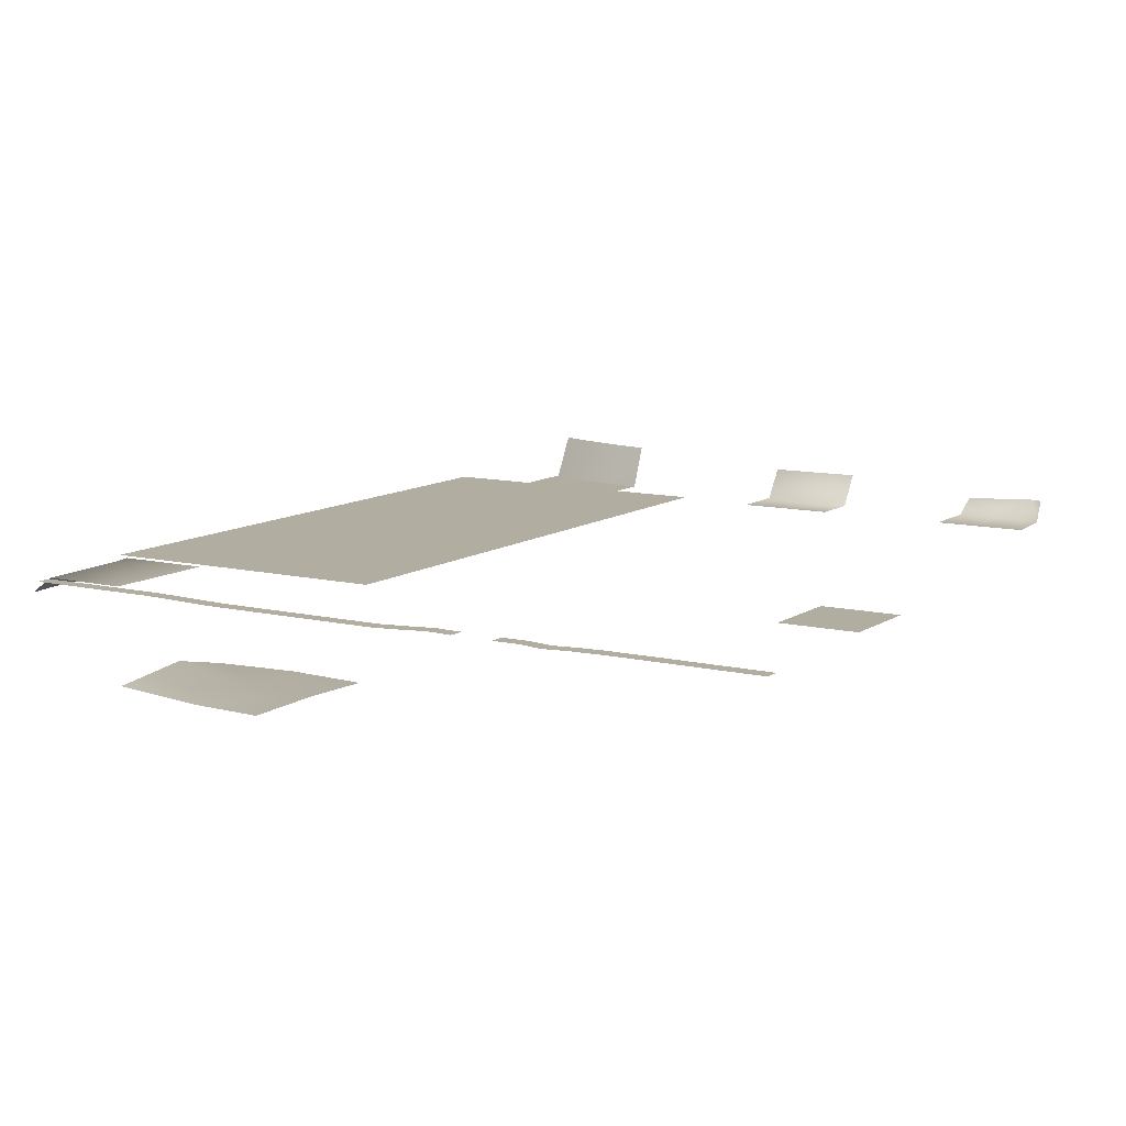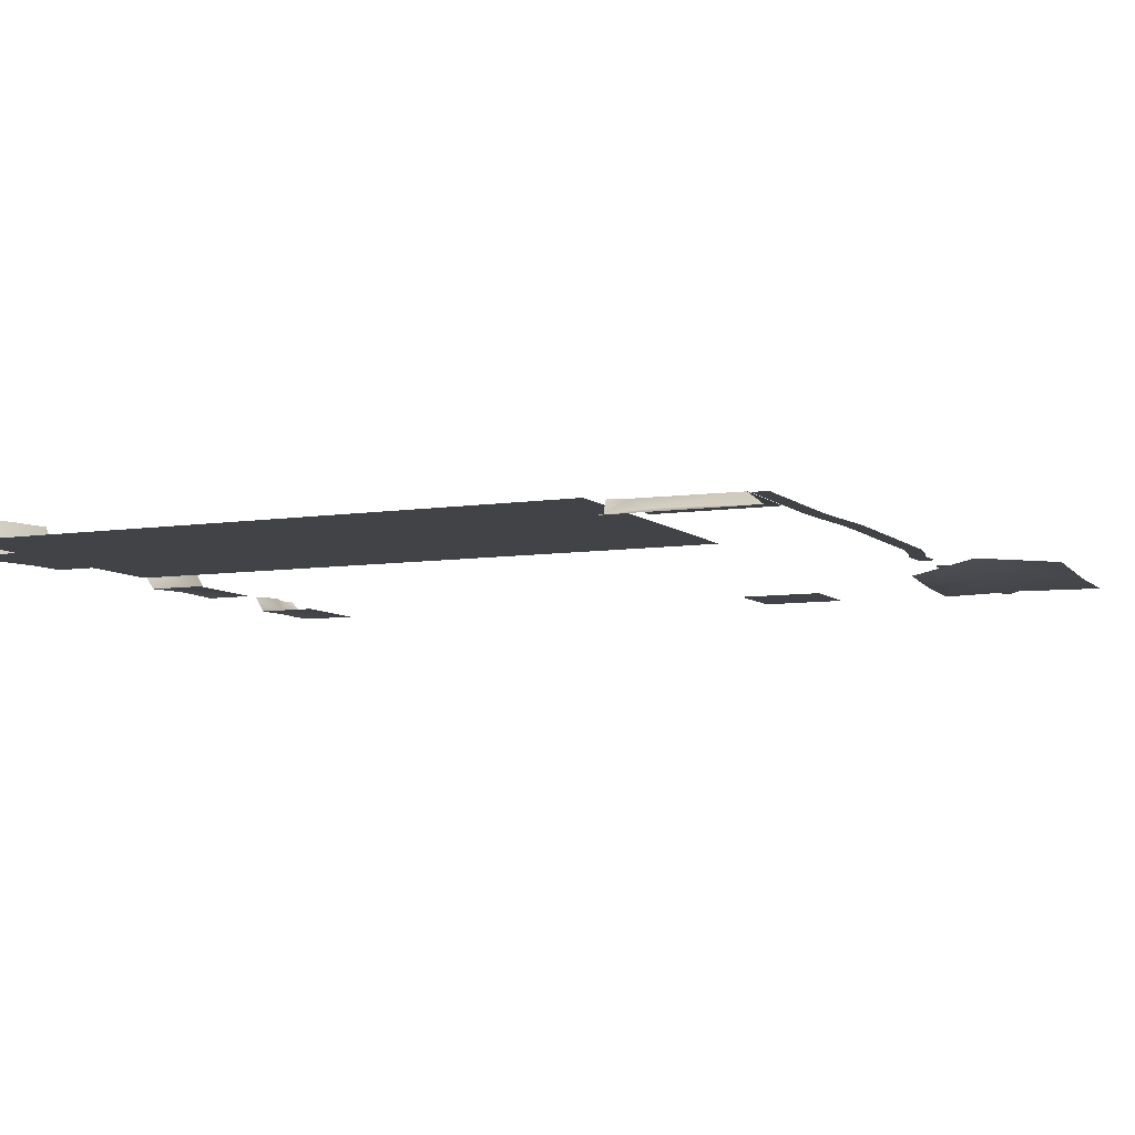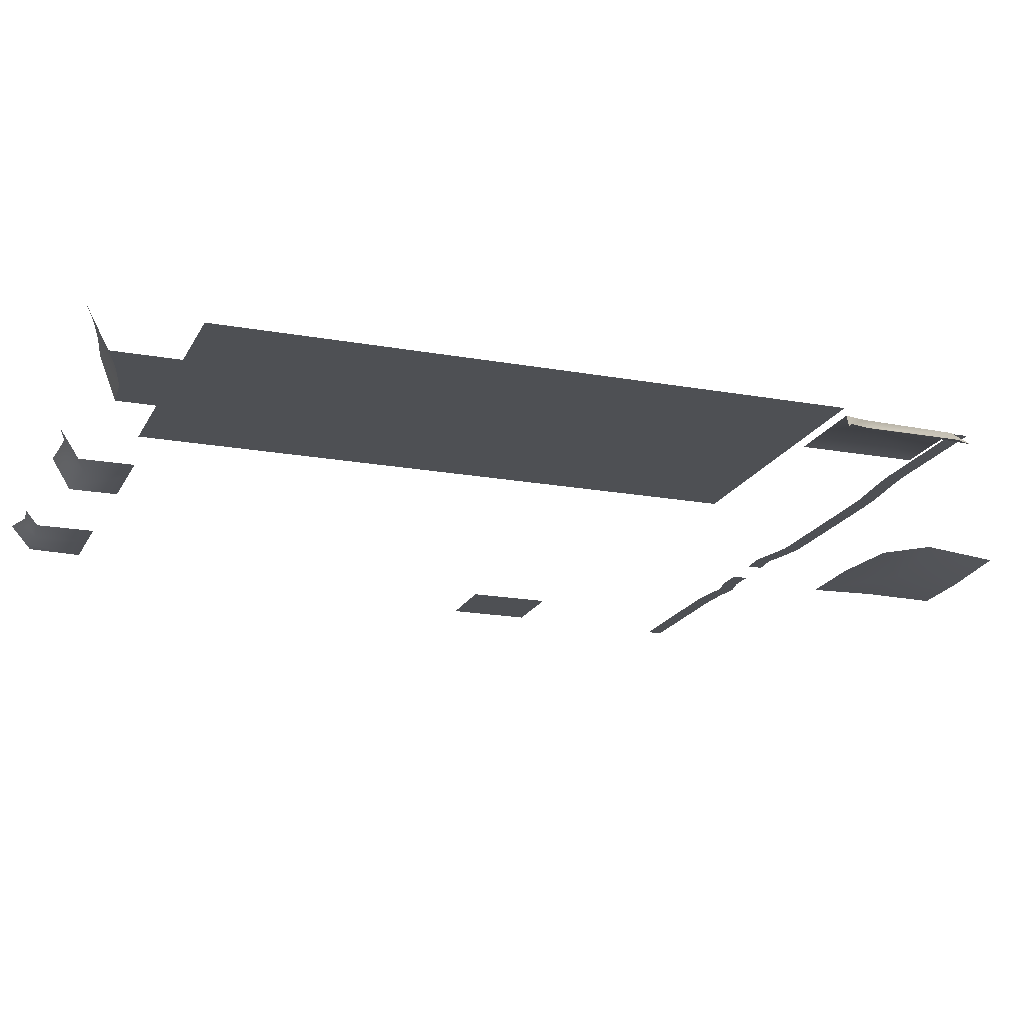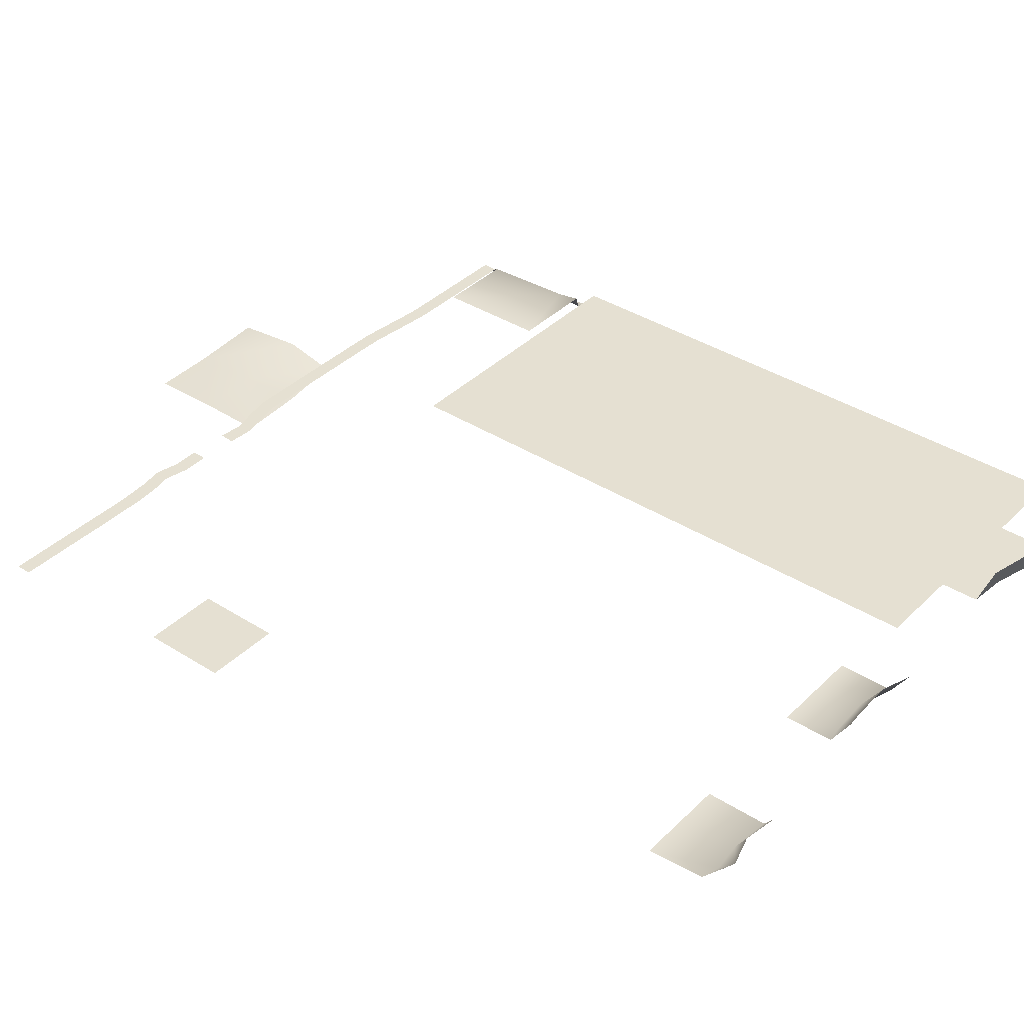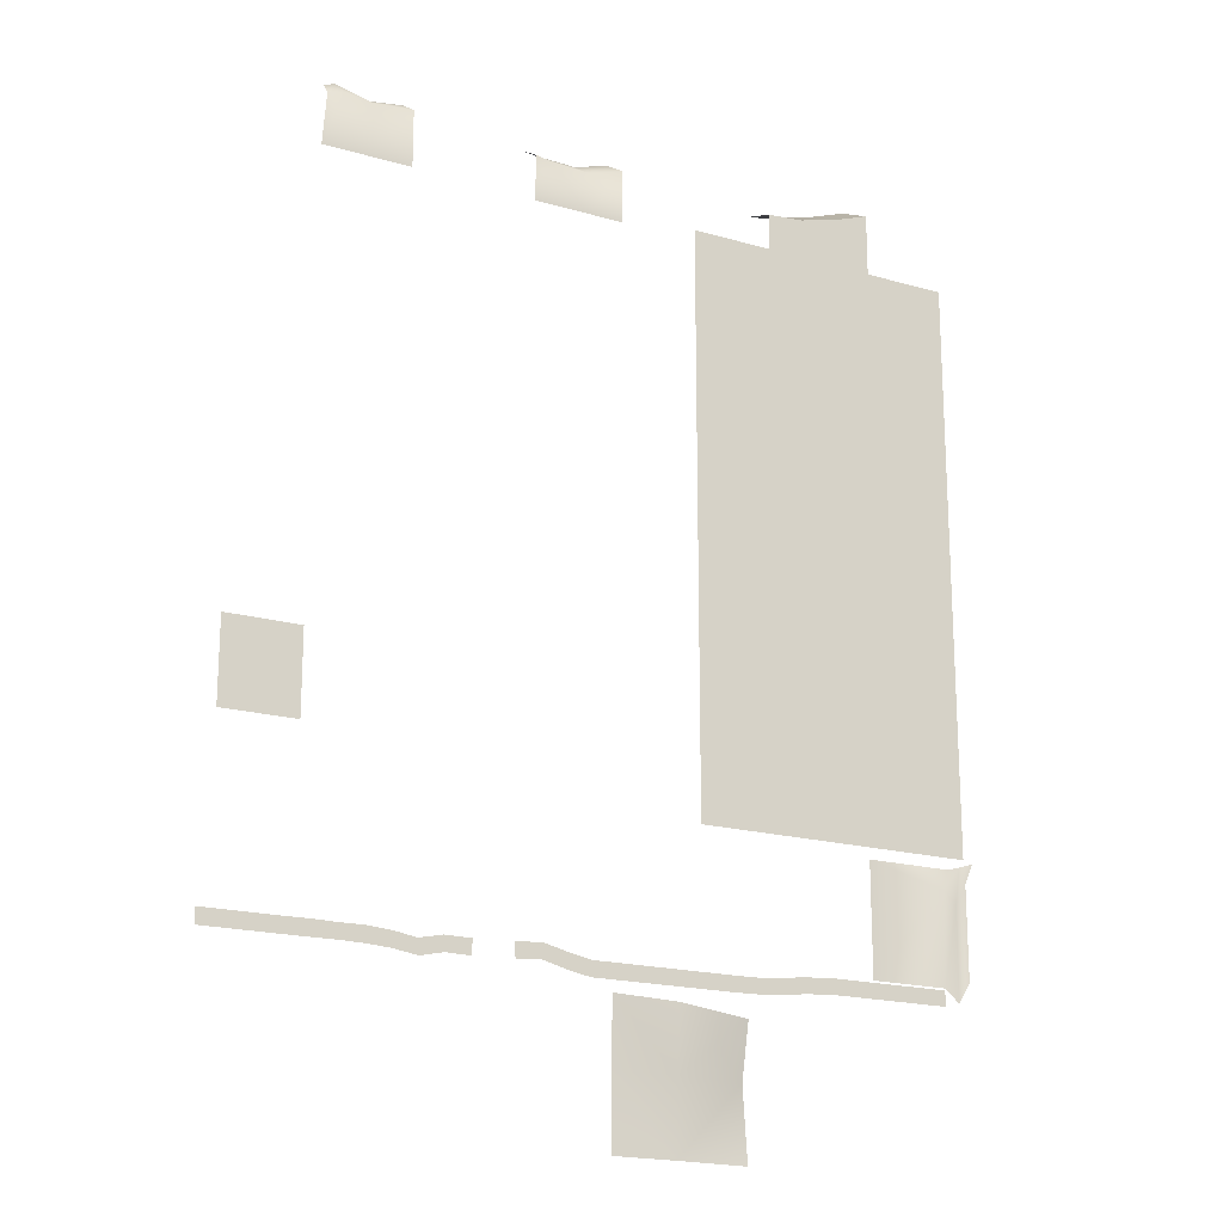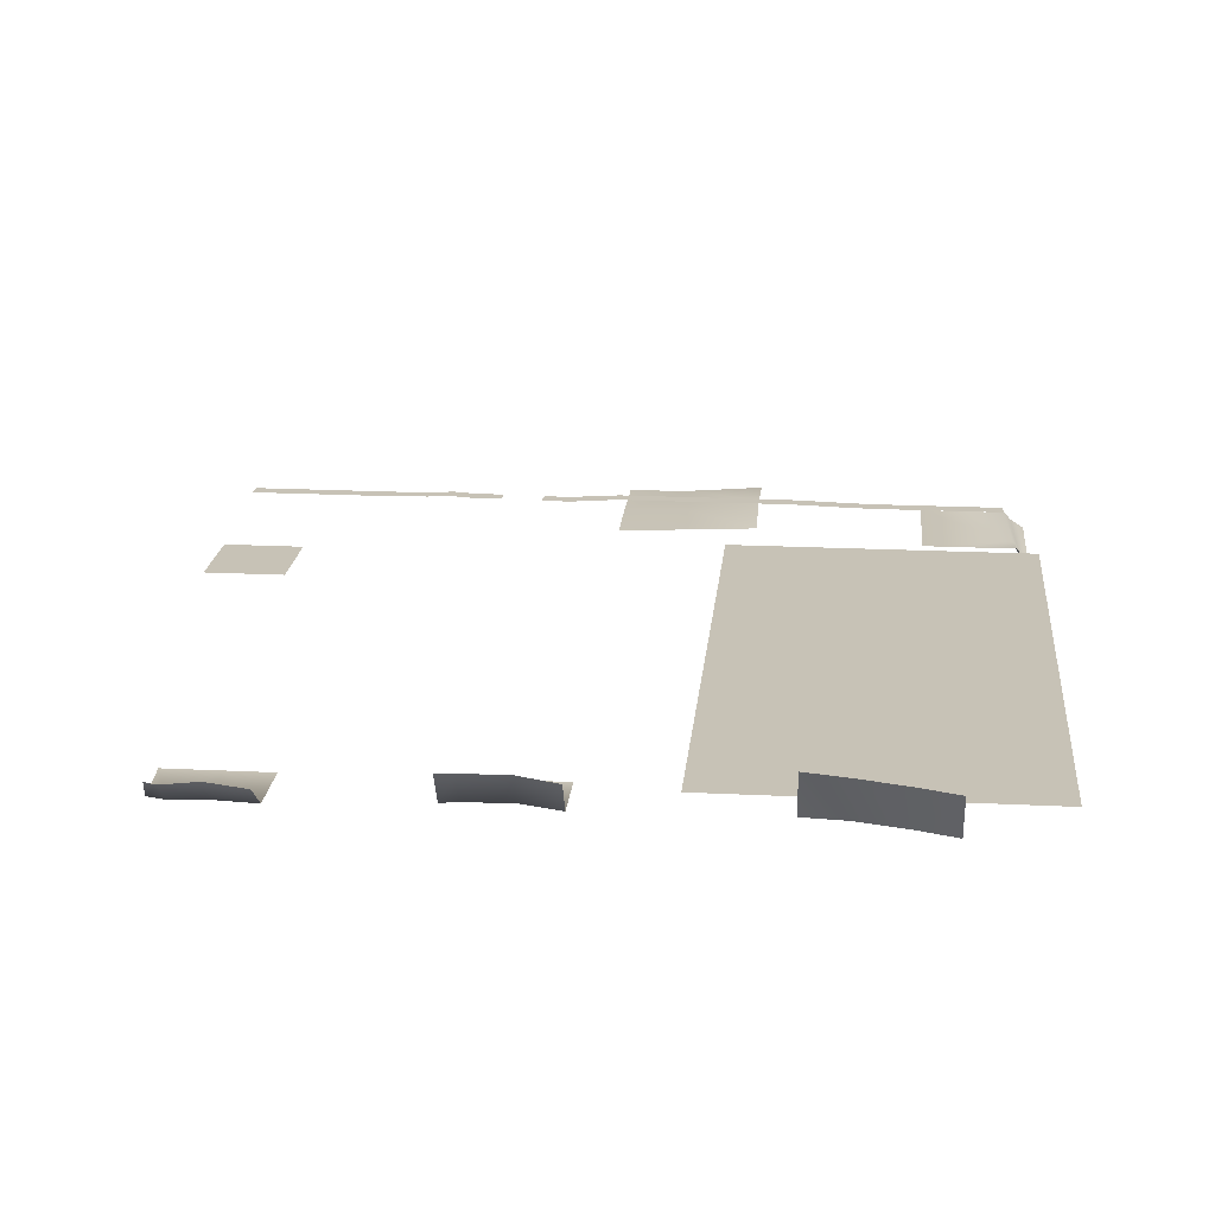
<metadata>
{"format":"obj","ext":"obj","renderer":"f3d","projection":"perspective","resolution":1024,"background":"white","views":[{"elev":10.4,"azim":-148.5,"up":"+Y"},{"elev":-7.2,"azim":114.5,"up":"+Y"},{"elev":-18.5,"azim":70.5,"up":"+Y"},{"elev":37.7,"azim":-50.9,"up":"+Y"},{"elev":-18.7,"azim":-28.9,"up":"+Z"},{"elev":19.1,"azim":5.4,"up":"+Y"}]}
</metadata>
<code>
v  1295 -21.42 -1120
v  711.6 -21.42 -1120
v  1295 -21.42 77.55
v  711.6 -21.42 77.55
v  1879 -21.42 -1120
v  1879 -21.42 77.55
v  2463 -21.42 -1120
v  2463 -21.42 77.55
v  3046 -21.42 -1120
v  3046 -21.42 77.55
v  1295 -21.42 1275
v  711.6 -21.42 1275
v  1879 -21.42 1275
v  2463 -21.42 1275
v  3046 -21.42 1275
v  1295 -21.42 2472
v  711.6 -21.42 2472
v  1879 -21.42 2472
v  2463 -21.42 2472
v  3046 -21.42 2472
v  1295 -21.42 3669
v  711.6 -21.42 3669
v  1879 -21.42 3669
v  2463 -21.42 3669
v  3046 -21.42 3669
v  -2437 -21.42 -773.1
v  -3038 -21.42 -773.1
v  -2437 -21.42 -101.9
v  -3038 -21.42 -101.9
v  2897 -16.56 -1211
v  2863 -16.56 -1378
v  2184 -16.56 -1211
v  2184 -16.56 -1396
v  2184 -16.56 -2128
v  2833 -16.56 -2128
v  2933 -116.3 -1211
v  2908 -93.52 -1502
v  2979 -126.4 -1337
v  3041 -136.1 -1176
v  2887 -110.1 -2255
v  2979 -126.4 -2094
v  887.7 -303.4 -3592
v  289.7 -349 -3592
v  887.7 -246.5 -3010
v  309.1 -340.7 -3014
v  -215.4 -351.4 -3017
v  -215.4 -359.6 -3592
v  887.7 -344 -2575
v  326.7 -348.4 -2503
v  -215.4 -365.4 -2489
v  1710 -21.64 3998
v  1710 -21.64 3477
v  1404 -21.64 3974
v  1404 -21.64 3477
v  1711 315.3 4170
v  1404 315.3 4102
v  2345 -21.64 3477
v  2074 -21.64 3477
v  2345 -21.64 4191
v  2066 -21.64 4093
v  2345 315.3 4369
v  2048 315.3 4265
v  63.12 -21.33 3574
v  -242.3 -21.33 3574
v  63.12 -21.33 4016
v  -235.3 -21.33 3924
v  63.12 212.8 4171
v  -229.3 226.7 4094
v  -692 -21.33 3962
v  -569.1 -21.33 3941
v  -692 -21.33 3574
v  -553.4 -21.33 3574
v  -692 226.7 4114
v  -558 226.7 4102
v  -1718 -22.83 3591
v  -2050 -22.83 3591
v  -1718 -22.83 4067
v  -2041 -22.83 4036
v  -1753 104.1 4159
v  -2046 130.3 4133
v  -2417 -22.83 4024
v  -2280 -21.95 4063
v  -2448 -22.83 3591
v  -2294 -22.83 3591
v  -2386 132.5 4172
v  -2297 131.8 4208
v  603 -21.42 -2326
v  403.7 -21.42 -2326
v  603 -21.42 -2203
v  403.7 -21.42 -2203
v  804.1 -21.42 -2326
v  804.1 -21.42 -2203
v  1005 -21.42 -2326
v  1005 -21.42 -2203
v  1204 -21.42 -2322
v  1192 -21.42 -2200
v  1401 -21.42 -2304
v  1389 -21.42 -2182
v  1600 -21.42 -2282
v  1593 -21.42 -2160
v  1807 -21.42 -2268
v  1807 -21.42 -2146
v  2007 -21.42 -2268
v  2007 -21.42 -2146
v  2208 -21.42 -2268
v  2208 -21.42 -2146
v  2409 -21.42 -2268
v  2409 -21.42 -2146
v  2617 -21.42 -2268
v  2617 -21.42 -2146
v  2826 -21.42 -2268
v  2826 -21.42 -2146
v  203.6 -21.42 -2326
v  203.6 -21.42 -2203
v  4.44 -21.42 -2326
v  4.44 -21.42 -2203
v  -194.5 -21.42 -2326
v  -183.4 -21.42 -2203
v  -391.8 -21.42 -2287
v  -365.3 -21.42 -2168
v  -585.2 -21.42 -2236
v  -570.5 -21.42 -2116
v  -786.5 -21.42 -2252
v  -795.1 -21.42 -2130
v  -1118 -21.42 -2263
v  -1323 -21.42 -2258
v  -1117 -21.42 -2141
v  -1335 -21.42 -2139
v  -1515 -21.42 -2300
v  -1527 -21.42 -2179
v  -1715 -21.42 -2269
v  -1706 -21.42 -2147
v  -1915 -21.42 -2255
v  -1911 -21.42 -2131
v  -2114 -21.42 -2251
v  -2114 -21.42 -2132
v  -2316 -21.42 -2253
v  -2514 -21.42 -2253
v  -2308 -21.42 -2128
v  -2512 -21.42 -2130
v  -2713 -21.42 -2253
v  -2714 -21.42 -2130
v  -2913 -21.42 -2253
v  -2920 -21.42 -2130
v  -3116 -21.42 -2253
v  -3116 -21.42 -2130
f 1 2 3
f 4 3 2
f 5 1 6
f 3 6 1
f 7 5 8
f 6 8 5
f 9 7 10
f 8 10 7
f 3 4 11
f 12 11 4
f 6 3 13
f 11 13 3
f 8 6 14
f 13 14 6
f 10 8 15
f 14 15 8
f 11 12 16
f 17 16 12
f 13 11 18
f 16 18 11
f 14 13 19
f 18 19 13
f 15 14 20
f 19 20 14
f 16 17 21
f 22 21 17
f 18 16 23
f 21 23 16
f 19 18 24
f 23 24 18
f 20 19 25
f 24 25 19
f 26 27 28
f 29 28 27
f 30 31 32
f 33 32 31
f 33 31 34
f 35 34 31
f 30 36 31
f 37 31 36
f 37 36 38
f 39 38 36
f 31 37 35
f 40 35 37
f 40 37 41
f 38 41 37
f 42 43 44
f 45 44 43
f 45 43 46
f 47 46 43
f 44 45 48
f 49 48 45
f 49 45 50
f 46 50 45
f 51 52 53
f 54 53 52
f 55 51 56
f 53 56 51
f 57 58 59
f 60 59 58
f 60 58 51
f 52 51 58
f 59 60 61
f 62 61 60
f 62 60 55
f 51 55 60
f 63 64 65
f 66 65 64
f 65 66 67
f 68 67 66
f 69 70 71
f 72 71 70
f 72 70 64
f 66 64 70
f 73 74 69
f 70 69 74
f 70 74 66
f 68 66 74
f 75 76 77
f 78 77 76
f 77 78 79
f 80 79 78
f 81 82 83
f 84 83 82
f 84 82 76
f 78 76 82
f 85 86 81
f 82 81 86
f 82 86 78
f 80 78 86
f 87 88 89
f 90 89 88
f 91 87 92
f 89 92 87
f 93 91 94
f 92 94 91
f 95 93 96
f 94 96 93
f 97 95 98
f 96 98 95
f 99 97 100
f 98 100 97
f 101 99 102
f 100 102 99
f 103 101 104
f 102 104 101
f 105 103 106
f 104 106 103
f 107 105 108
f 106 108 105
f 109 107 110
f 108 110 107
f 111 109 112
f 110 112 109
f 88 113 90
f 114 90 113
f 113 115 114
f 116 114 115
f 115 117 116
f 118 116 117
f 117 119 118
f 120 118 119
f 119 121 120
f 122 120 121
f 121 123 122
f 124 122 123
f 125 126 127
f 128 127 126
f 126 129 128
f 130 128 129
f 129 131 130
f 132 130 131
f 131 133 132
f 134 132 133
f 133 135 134
f 136 134 135
f 137 138 139
f 140 139 138
f 138 141 140
f 142 140 141
f 141 143 142
f 144 142 143
f 143 145 144
f 146 144 145
f 135 137 136
f 139 136 137

</code>
